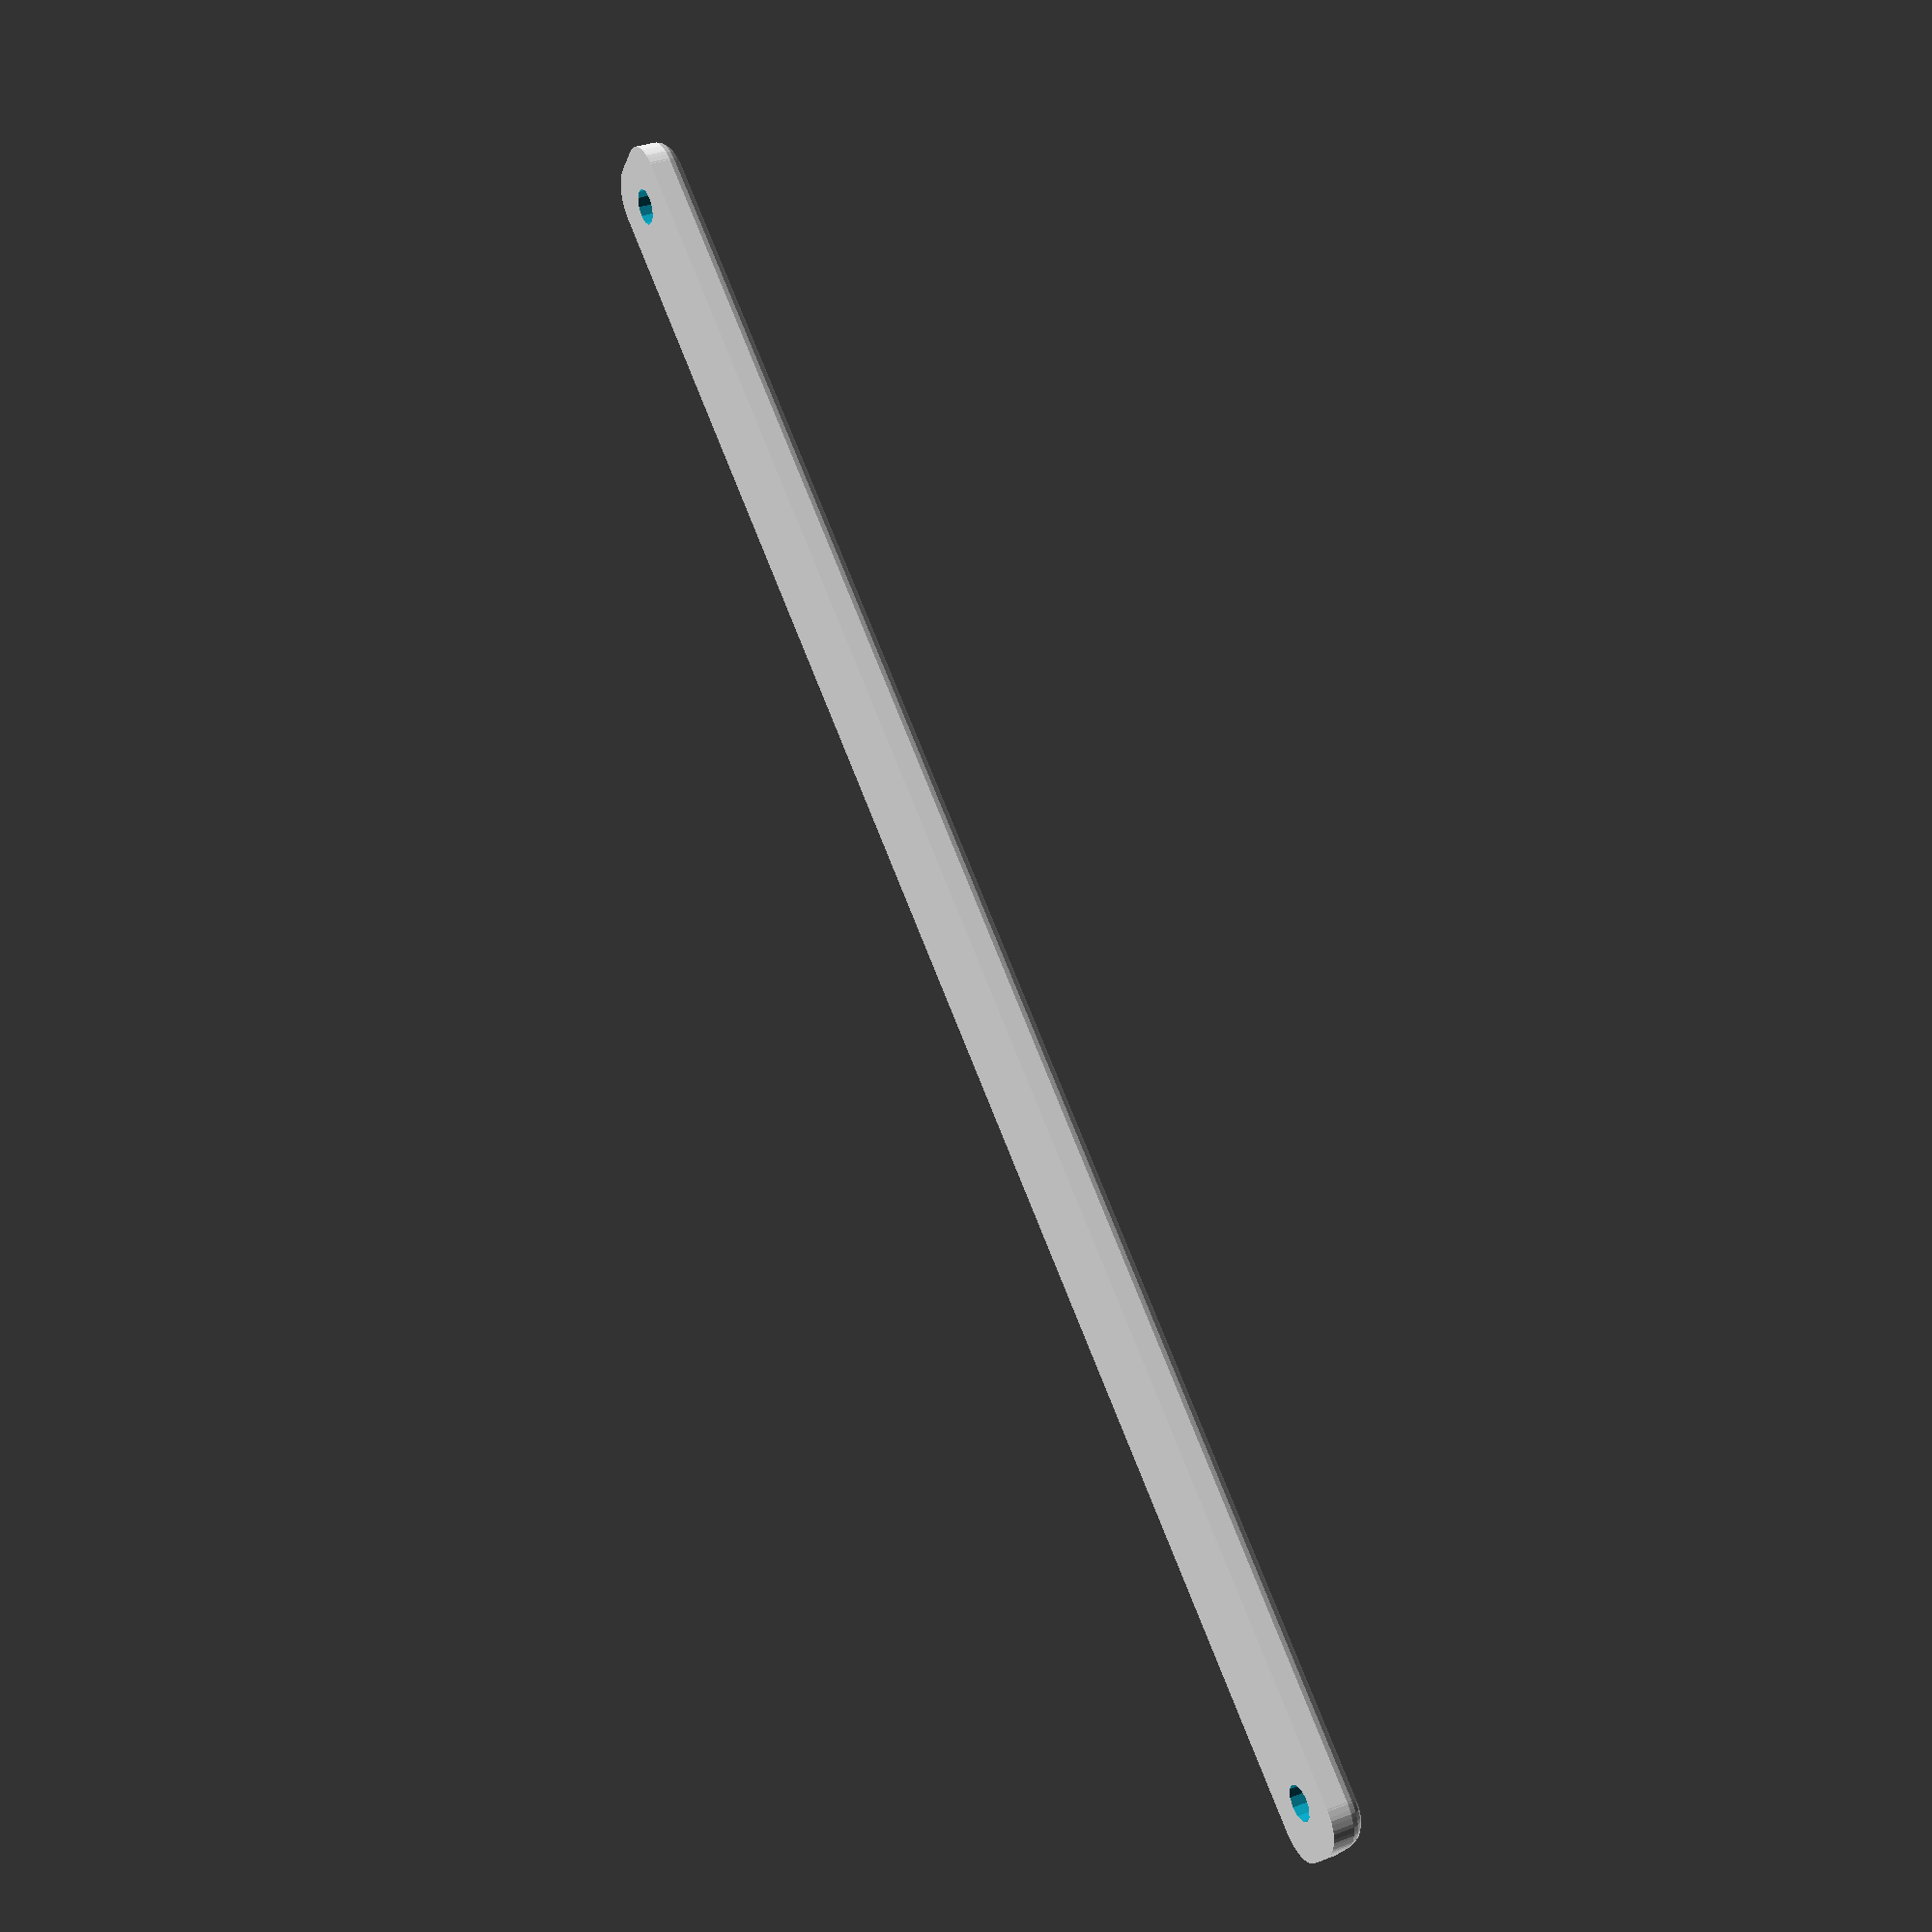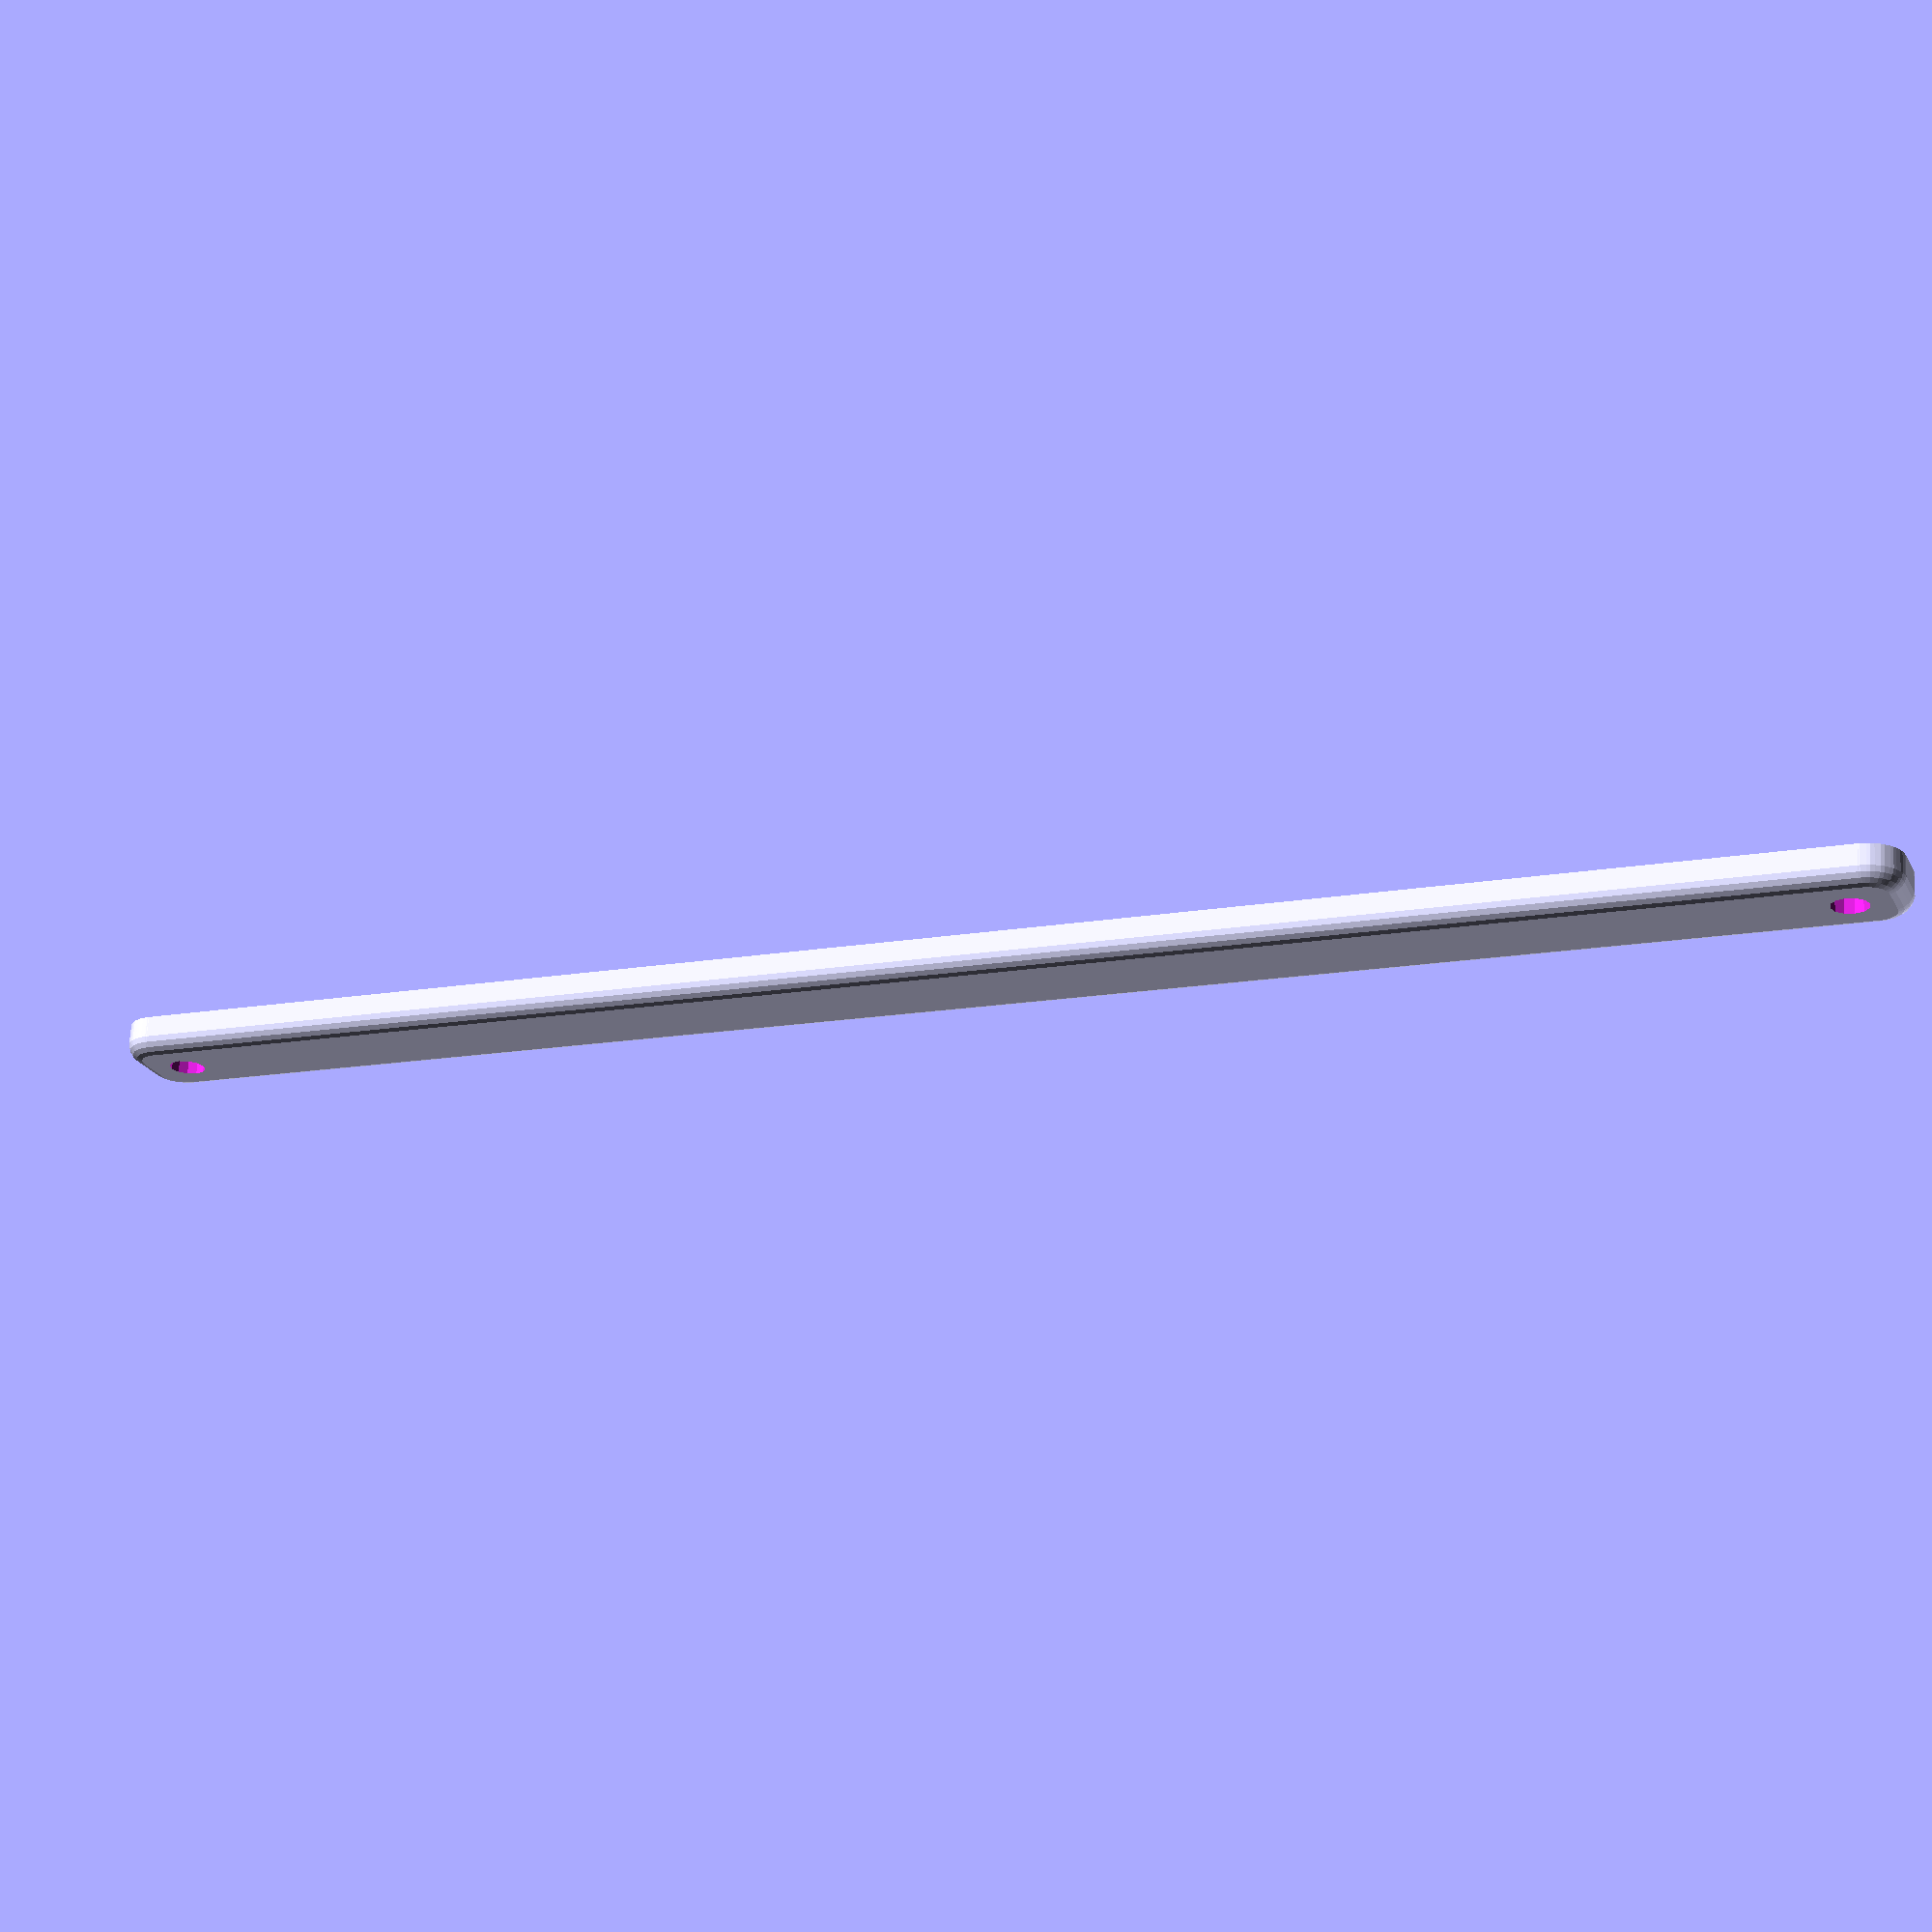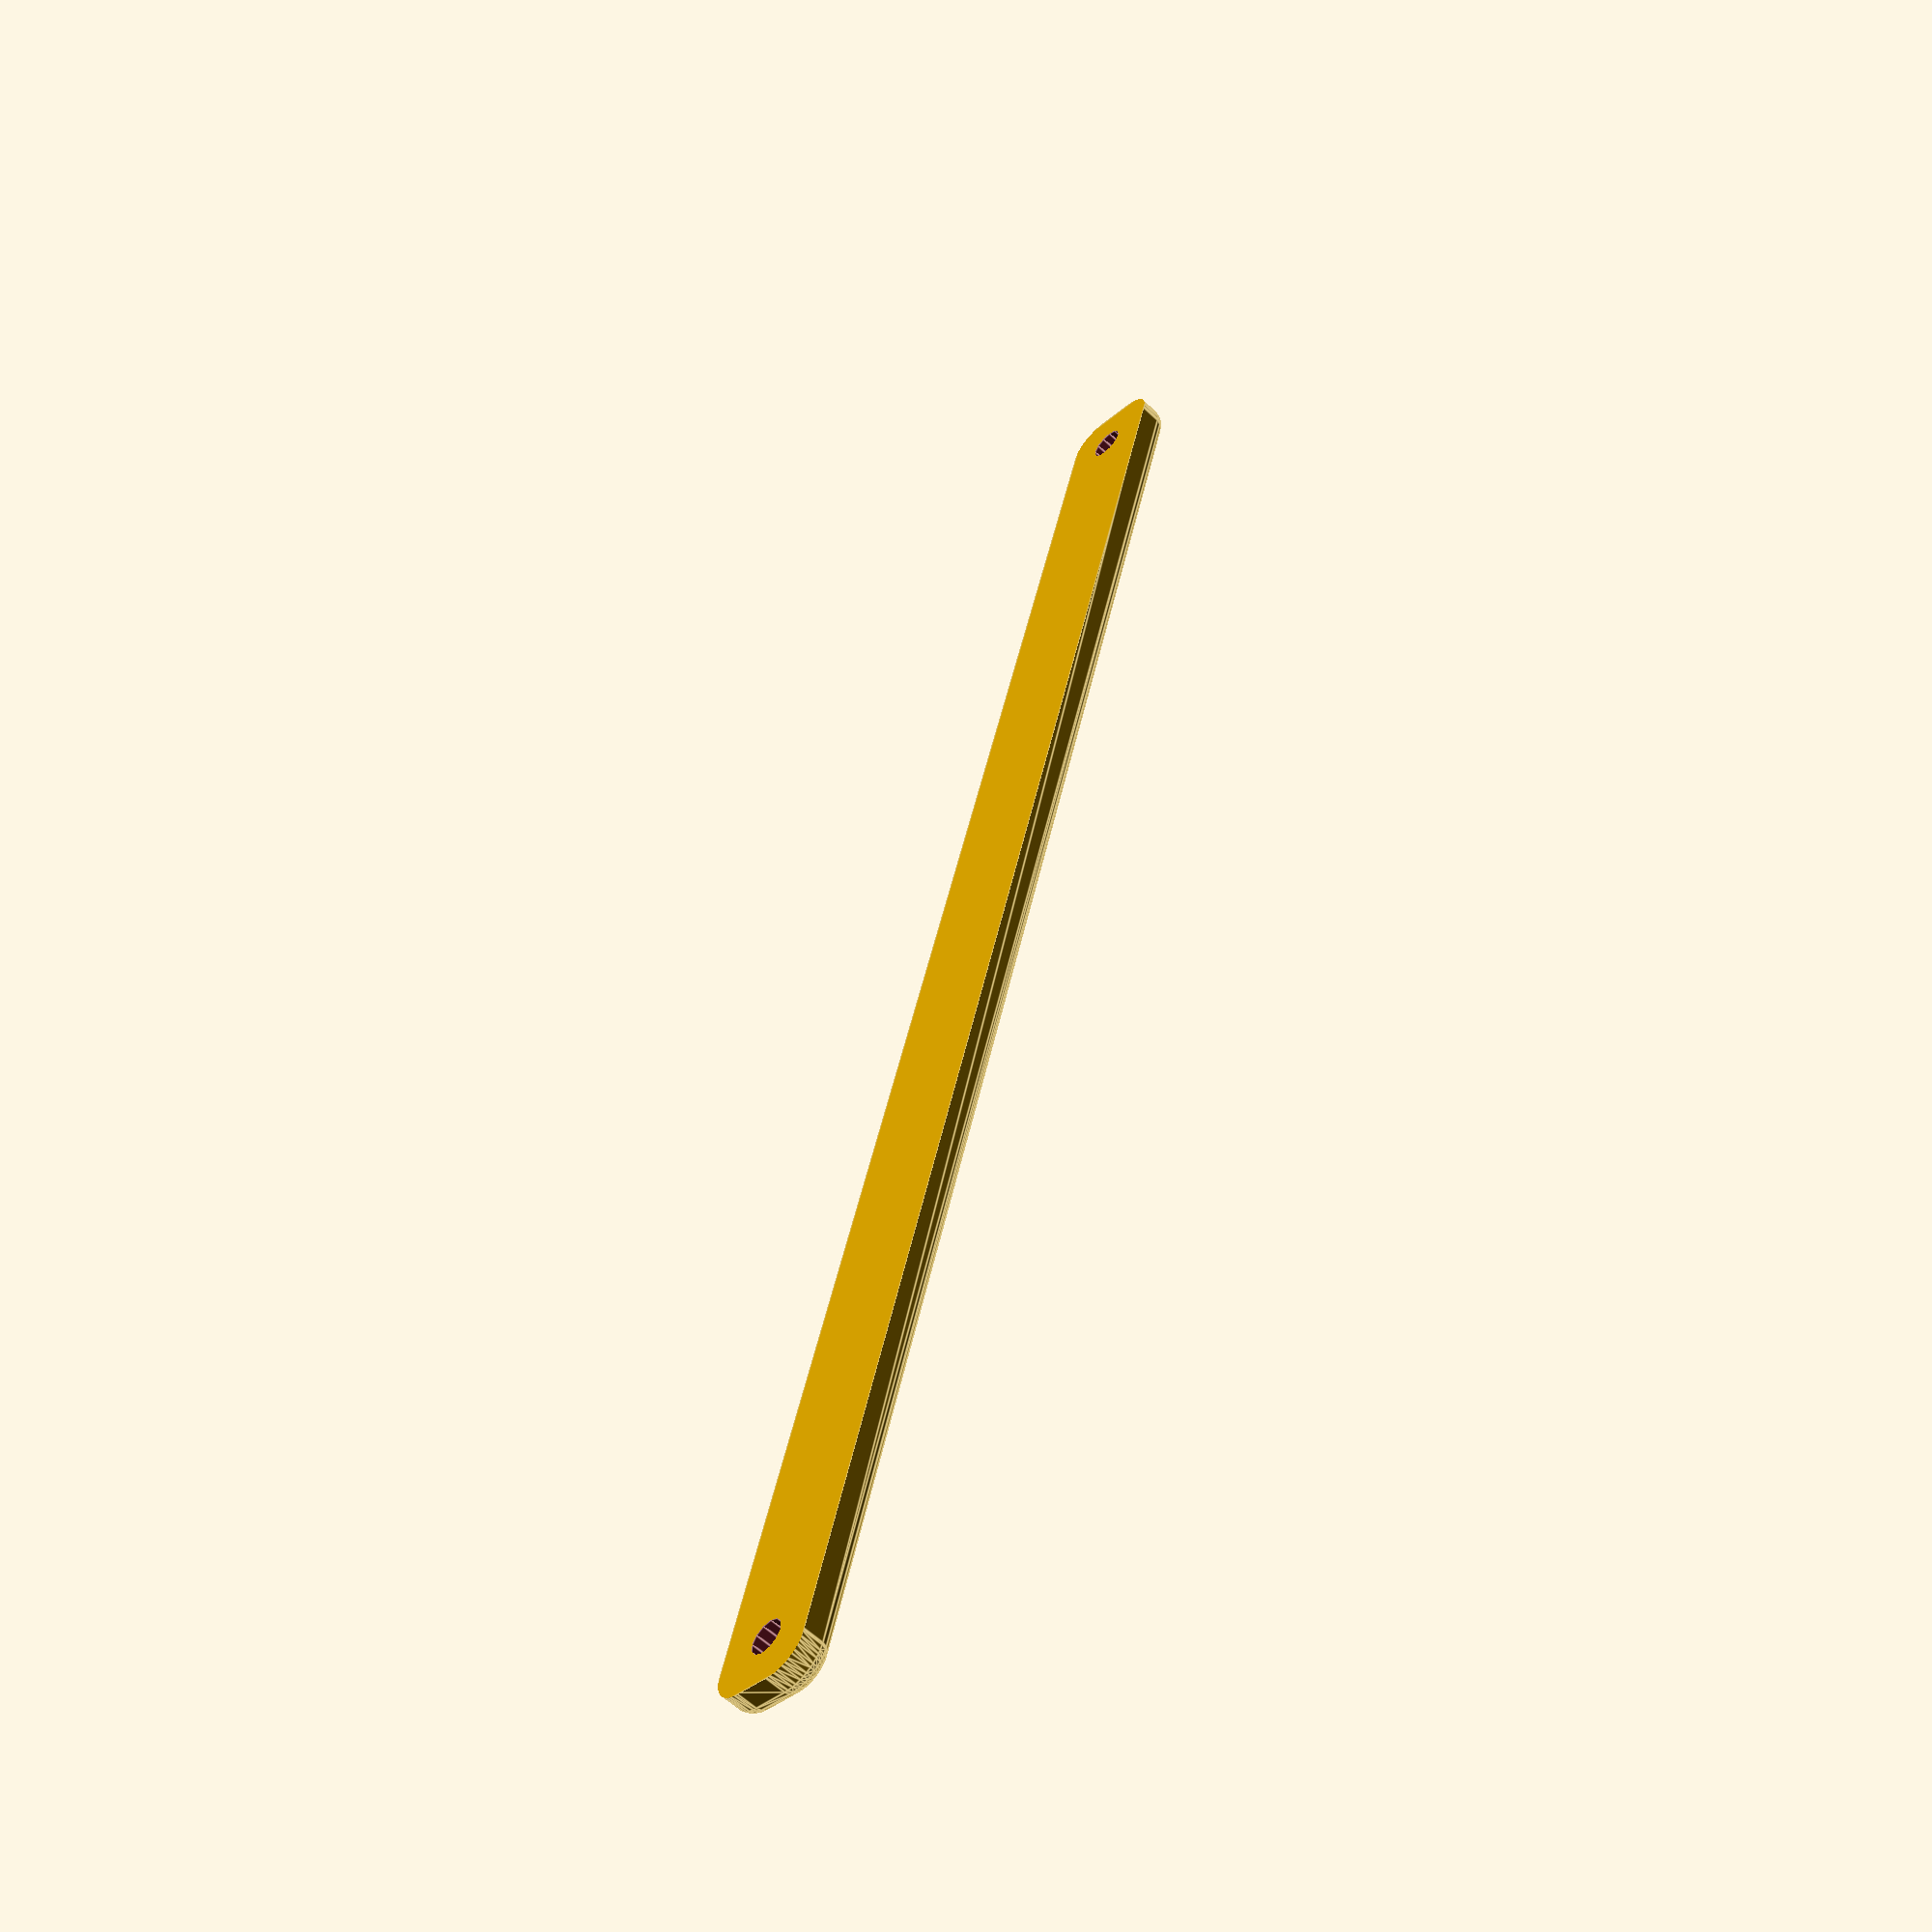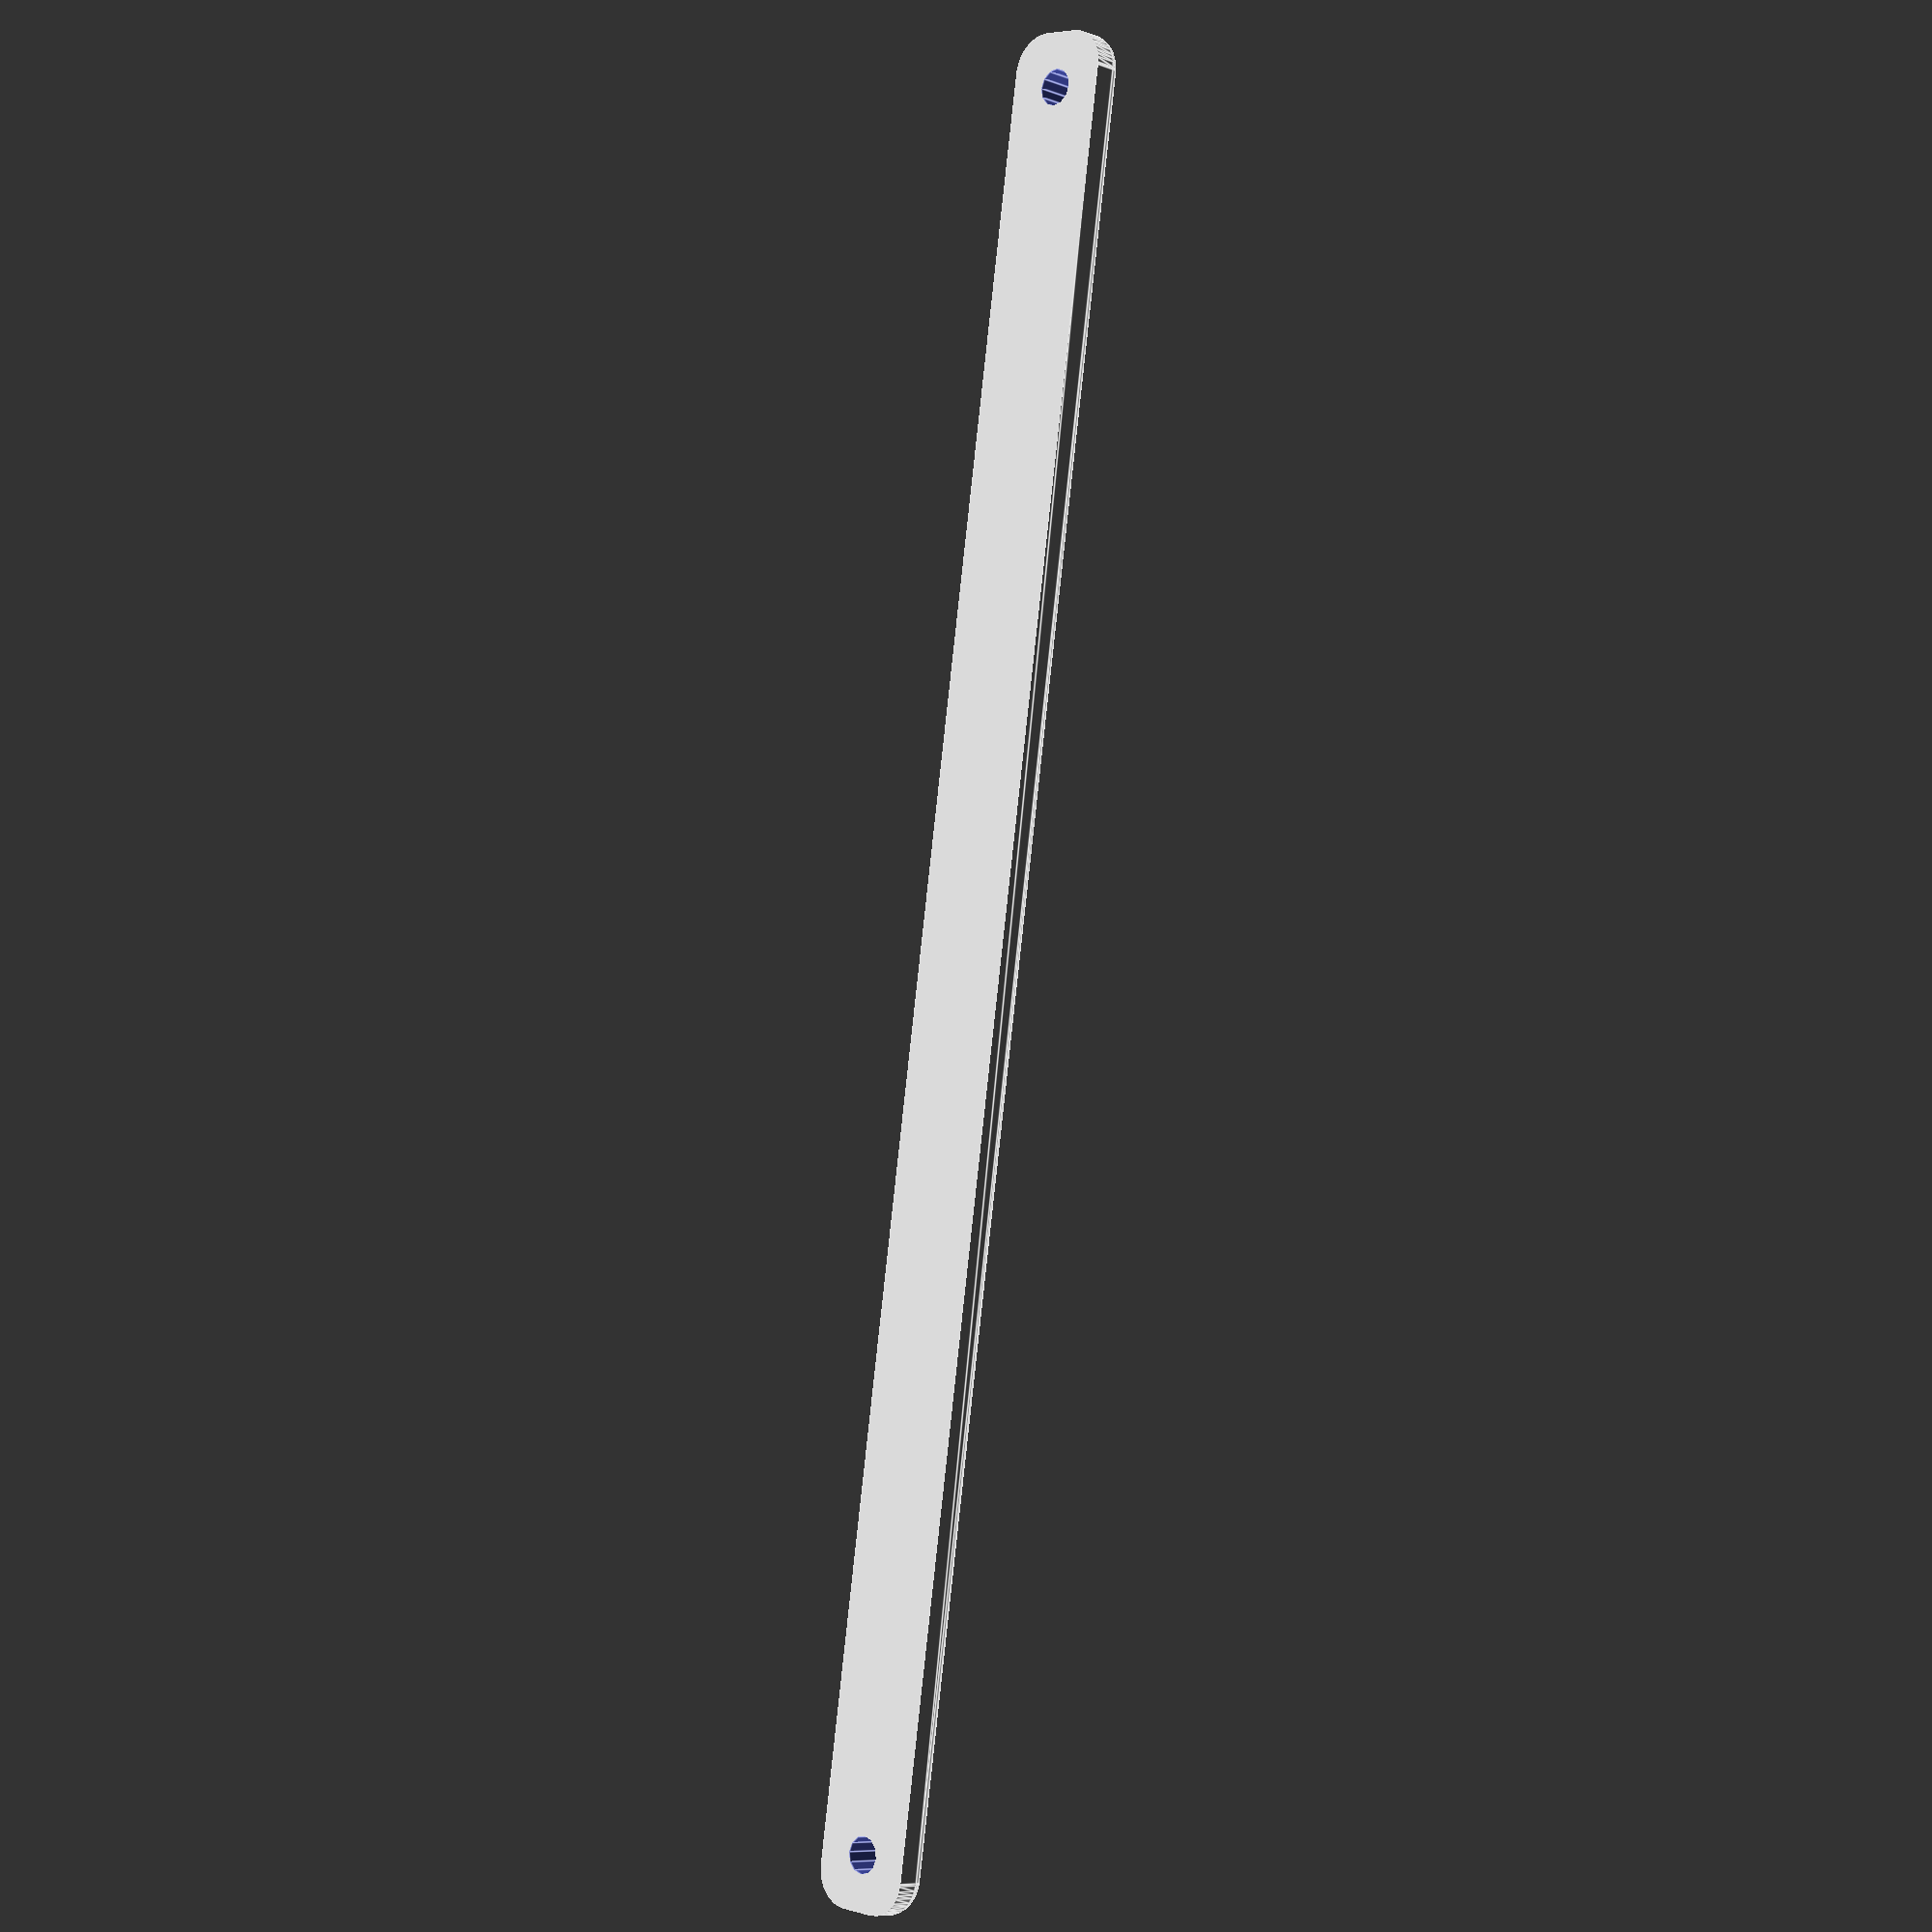
<openscad>
difference() {
  intersection(){
    cube([100,6,2]);
    minkowski(){
      translate([1,1]) linear_extrude(1) rounded_rect(98,4,1);
      sphere(1,$fn=20);
    }
  }
  translate([3,3,-.01]) cylinder(d=2,h=3,$fn=12);
  translate([97,3,-.01]) cylinder(d=2,h=3,$fn=12);
  *translate([0,-.01,.4]) rotate([0,-3]) cube([40,8,3]);
  *translate([100,-.01,.4]) mirror([1,0]) rotate([0,-3]) cube([40,8,3]);
}
module rounded_rect(w,h,r) {
  translate([r,r]) circle(d=r*2,$fn=30);
  translate([r,h-r]) circle(d=r*2,$fn=30);
  translate([w-r,h-r]) circle(d=r*2,$fn=30);
  translate([w-r,r]) circle(d=r*2,$fn=30);
  translate([r,0]) square([w-r*2,h]);
  translate([0,r]) square([r,h-r*2]);
  translate([w-r,r]) square([r,h-r*2]);
}
</openscad>
<views>
elev=145.4 azim=143.5 roll=297.2 proj=p view=wireframe
elev=112.1 azim=158.6 roll=177.0 proj=p view=wireframe
elev=59.0 azim=74.5 roll=225.6 proj=p view=edges
elev=8.1 azim=81.4 roll=223.7 proj=p view=edges
</views>
